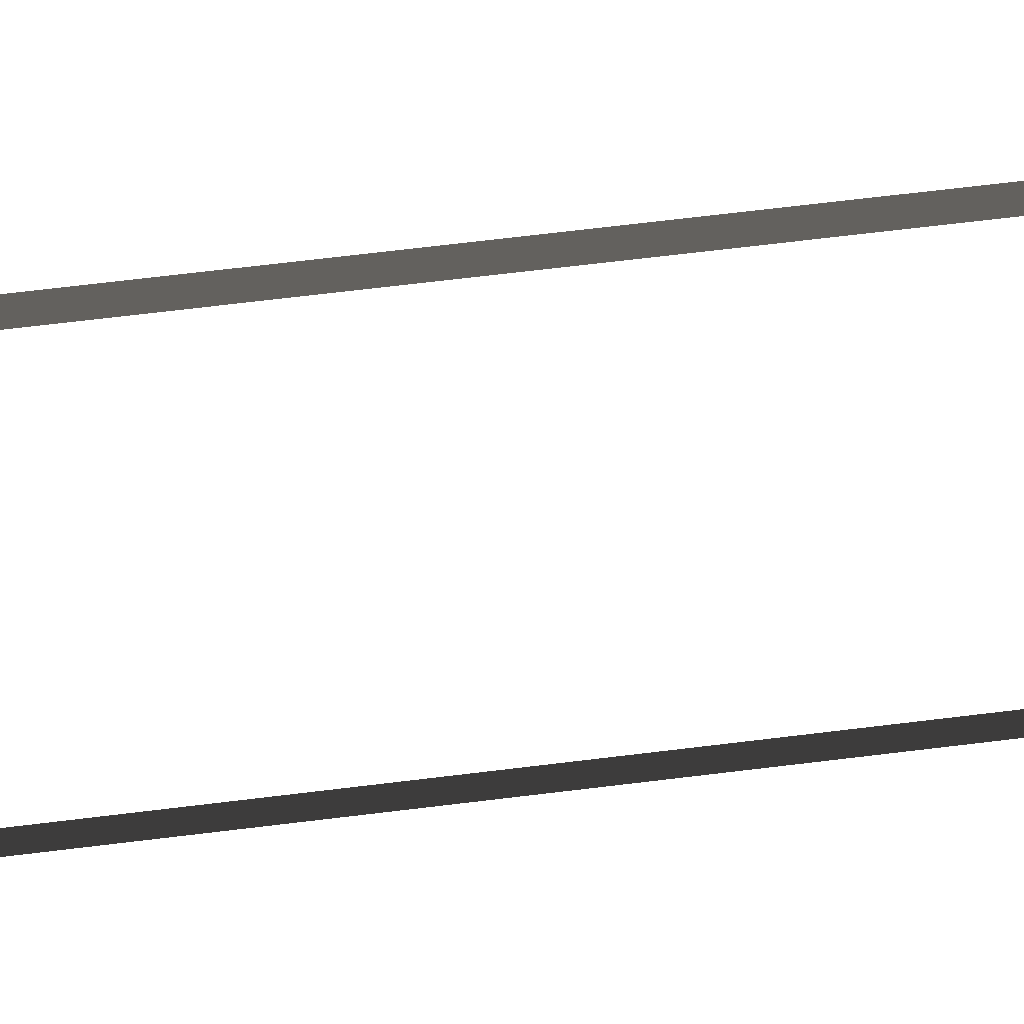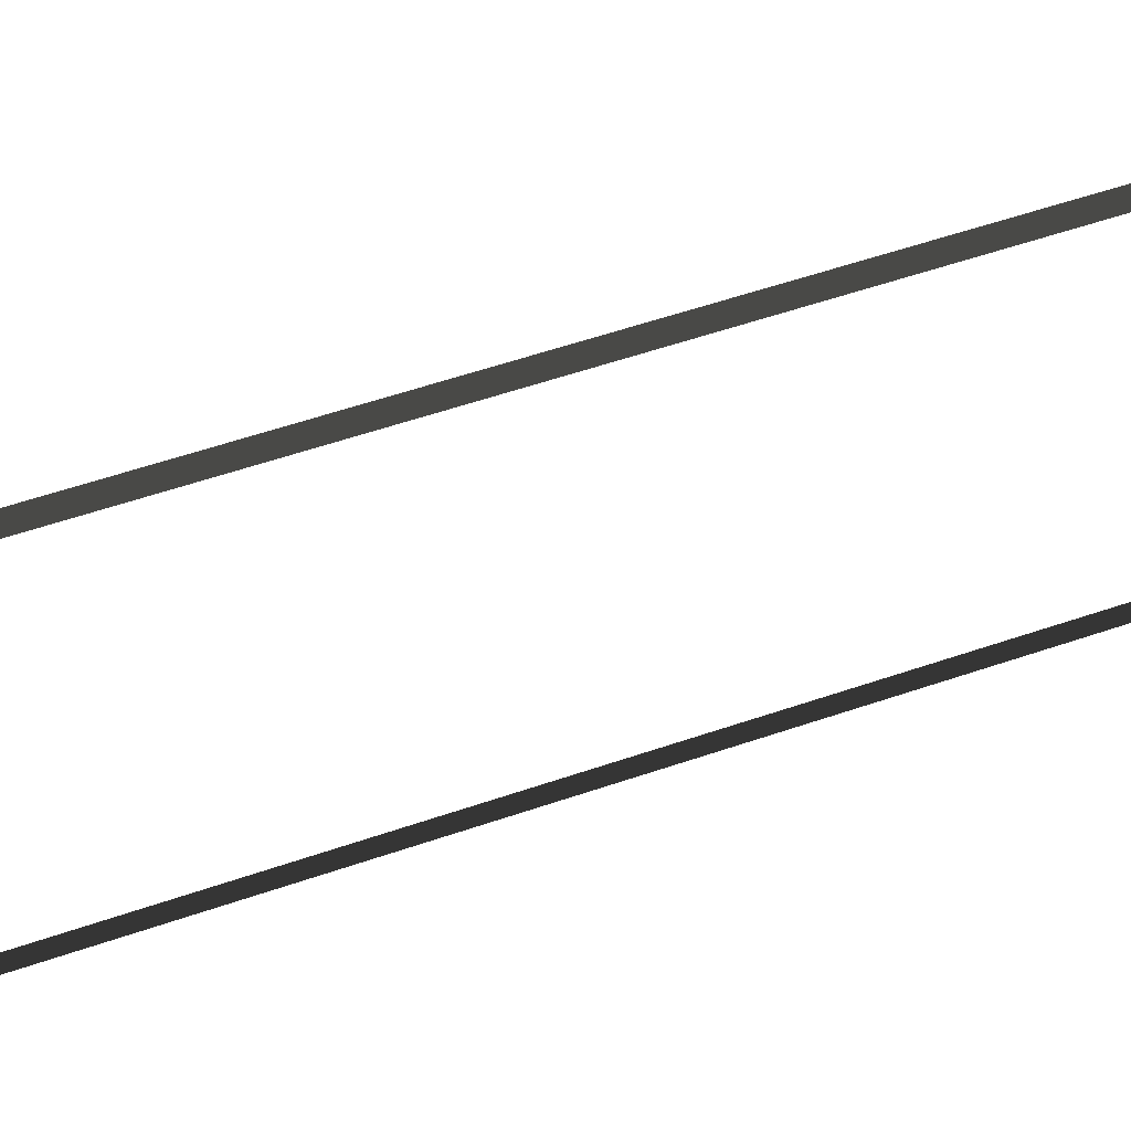
<metadata>
{"format":"obj","ext":"obj","renderer":"f3d","projection":"perspective","resolution":1024,"background":"white","views":[{"elev":52.1,"azim":81.8,"up":"+Z"},{"elev":30.1,"azim":59.2,"up":"+Z"}]}
</metadata>
<code>
v -3.918 -56.69 0.02497
v -4.457 0.02497 0.08487
v -3.918 0.02497 0.02497
v -4.457 -56.69 0.08487
v 4.407 -56.69 0.08487
v 3.928 0.02497 0.02497
v 4.407 0.02497 0.08487
v 3.928 -56.69 0.02497
g DTv2-144mSection_(M)_(1)_1924_64
f 1 3 2
f 2 4 1
f 5 7 6
f 6 8 5

</code>
